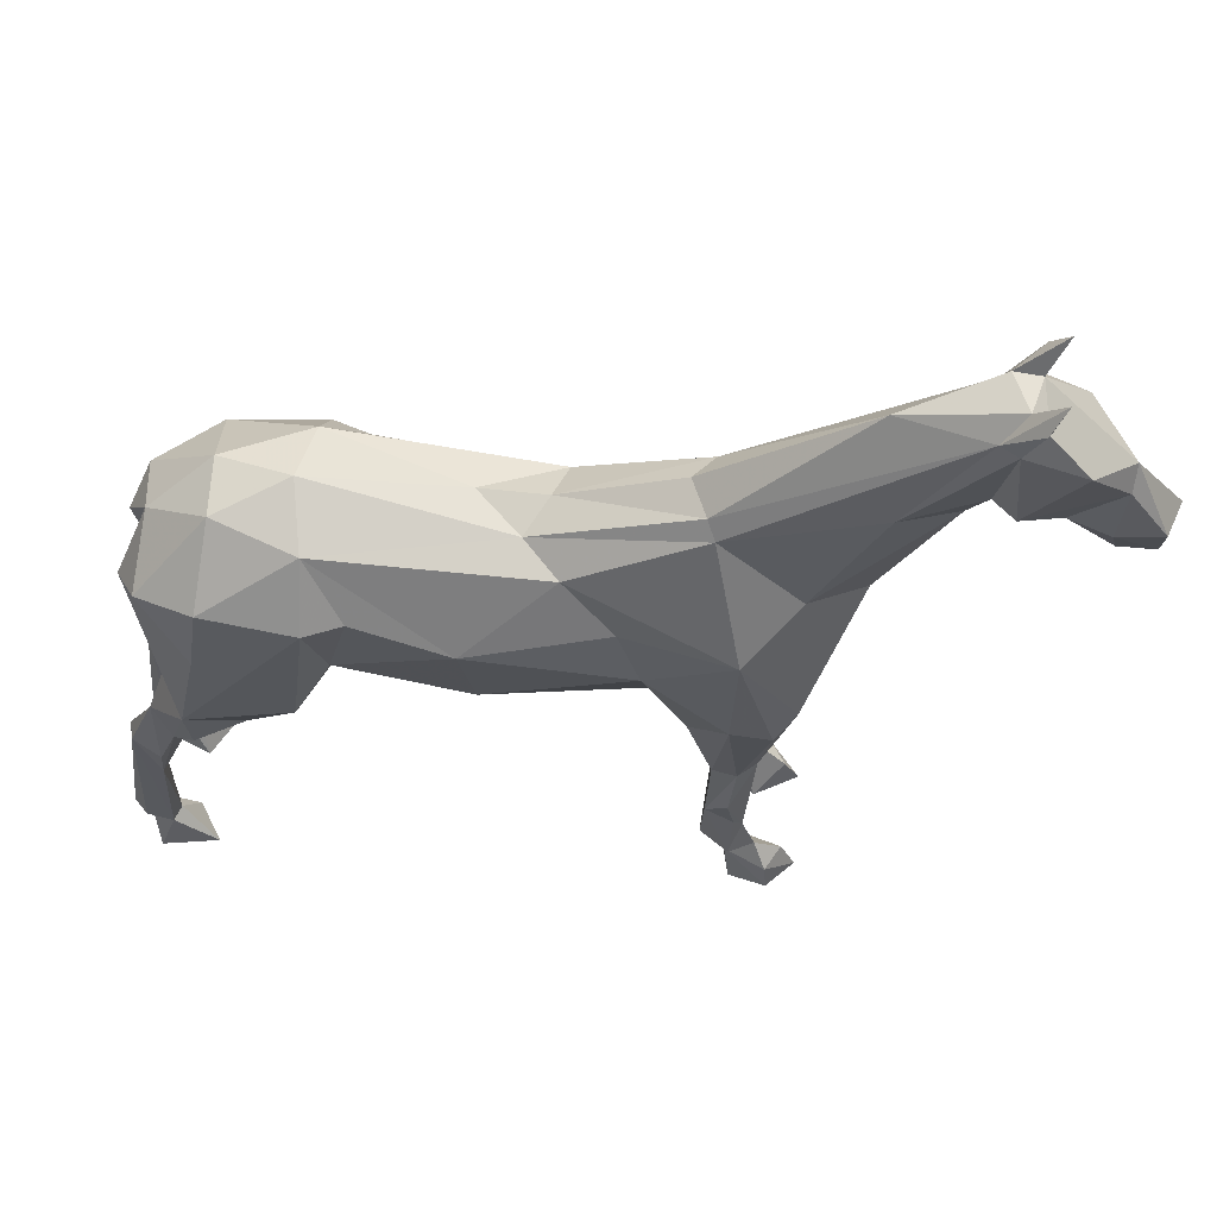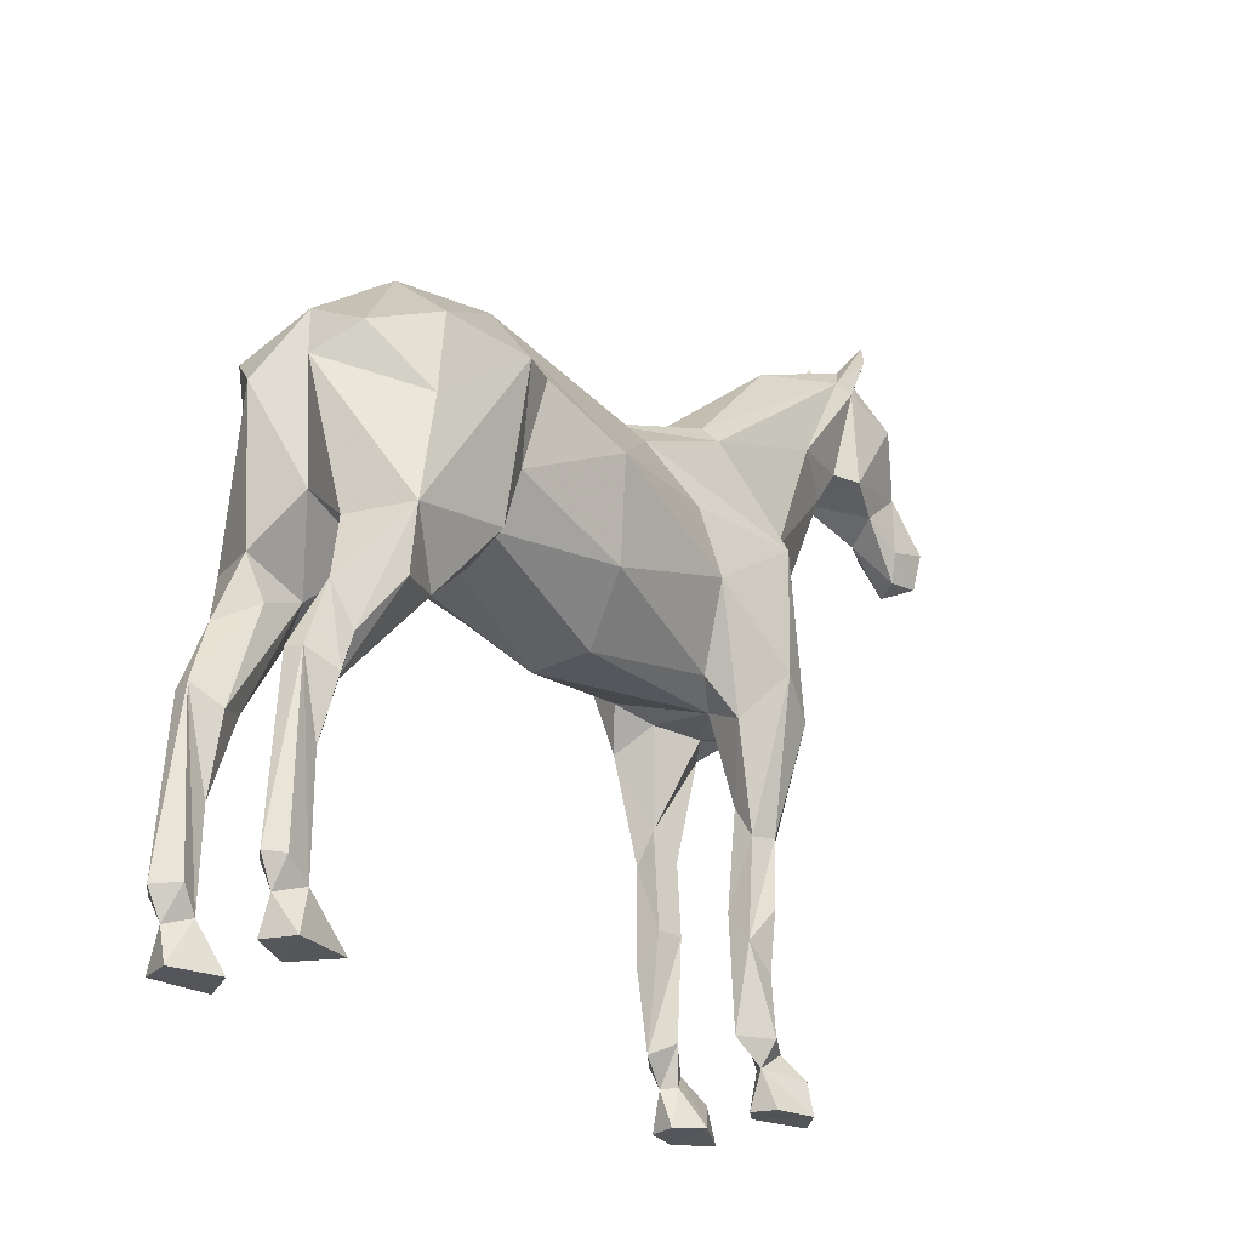
<metadata>
{"format":"obj","ext":"obj","renderer":"f3d","projection":"perspective","resolution":1024,"background":"white","views":[{"elev":61.2,"azim":4.4,"up":"+Y"},{"elev":-24.6,"azim":-51.3,"up":"+Y"}]}
</metadata>
<code>
v 0.4126 0.01662 0.1016
v 0.5039 -0.162 -0.08043
v 0.7308 0.246 -0.05187
v 0.1945 0.1346 0.004688
v 0.05485 -0.1047 0.1693
v 0.2157 0.09899 0.08267
v 0.4562 -0.1321 0.1106
v 0.1485 -0.1368 -0.1604
v -0.67 -0.8702 -0.06955
v -0.6214 -0.9024 -0.09834
v -0.6338 -0.9097 -0.1249
v -0.7026 -0.8749 -0.1044
v 0.3692 -0.9219 -0.0985
v 0.763 0.4283 -0.0693
v 0.7621 0.4902 -0.08039
v -0.6396 -0.9107 -0.0777
v -0.6777 -0.878 -0.13
v -0.5585 -0.9854 -0.1252
v -0.6029 -0.987 -0.05132
v -0.6813 -0.9838 -0.08513
v -0.6623 -0.9843 -0.1407
v -0.6777 -0.9236 -0.1019
v -0.626 -0.7143 -0.1182
v -0.6257 -0.7433 -0.08777
v -0.5727 -0.601 -0.08968
v -0.6686 -0.5795 -0.09156
v -0.6624 -0.5839 -0.1219
v -0.6114 -0.609 -0.1418
v -0.6149 -0.4665 -0.1162
v -0.623 -0.6126 -0.06397
v -0.5812 -0.538 -0.1344
v -0.4431 -0.4388 -0.1425
v -0.4705 -0.395 -0.08203
v -0.5497 -0.4257 -0.07774
v -0.5288 -0.4514 -0.1802
v -0.5766 -0.3511 -0.09252
v -0.6225 -0.1063 -0.0609
v -0.5319 -0.3442 -0.1958
v -0.3412 -0.3362 -0.173
v -0.3751 -0.3074 -0.03886
v 0.7596 0.4712 -0.03444
v 0.4999 -0.9868 -0.08826
v 0.9016 0.1686 -0.03953
v 1.005 0.1705 -0.03122
v 0.2893 -0.3799 -0.1265
v 0.2481 -0.311 -0.092
v 0.3059 -0.3388 -0.05769
v -0.5893 -0.04931 -0.1165
v -0.5511 -0.2707 -0.001708
v 0.4614 -0.3332 -0.1156
v 0.5077 -0.2709 -0.07364
v 0.5112 -0.2843 0.02914
v 0.3796 -0.9876 -0.1211
v -0.279 -0.1812 -0.16
v -0.286 -0.2609 -0.111
v 0.3697 -0.9856 -0.07535
v 0.3155 -0.3425 0.0466
v 0.3586 -0.2929 -0.179
v -0.4579 0.09731 -0.04563
v 0.791 0.5376 -0.05955
v 0.7138 0.4644 -0.04449
v 0.9365 0.1049 -0.01921
v 0.98 0.184 -0.04445
v 0.839 0.3776 -0.07577
v 0.6922 0.3643 -0.06117
v 0.7019 0.4276 -0.05825
v 0.8568 0.1821 -0.02527
v -0.4931 -0.157 -0.1881
v -0.4718 -0.01353 -0.181
v -0.5698 0.01053 0.004737
v -0.3058 -0.02268 -0.1993
v -0.3074 0.08225 -0.1185
v -0.24 -0.02029 -0.1746
v -0.04775 -0.2519 -0.1593
v -0.2776 -0.2758 -0.07861
v -0.02855 -0.3674 -0.03153
v -0.07077 -0.07806 -0.1878
v -0.0561 0.07686 -0.03015
v -0.3268 0.1258 -0.000739
v 0.06241 0.08522 -0.02126
v 0.2738 0.1747 -0.01438
v 0.5503 0.3994 -0.00074
v 0.714 0.2485 -0.03784
v 0.7456 0.2391 -0.06247
v 0.9133 0.1161 0.02178
v 0.911 0.2802 -0.03241
v 0.916 0.3168 -0.00074
v 0.6798 0.1932 0.02413
v 0.5616 -0.06612 0.01413
v 0.5327 -0.03459 -0.05191
v 0.3587 -0.07019 -0.1764
v 0.2135 -0.1713 -0.1555
v 0.4316 -0.3513 -0.1553
v 0.3794 -0.5552 -0.1274
v 0.4132 -0.5457 -0.1039
v 0.3977 -0.8131 -0.09587
v 0.3807 -0.6784 -0.06215
v 0.3318 -0.6764 -0.06887
v 0.3708 -0.8537 -0.06329
v 0.3223 -0.8789 -0.08537
v 0.3882 -0.9176 -0.07627
v 0.4492 -0.9872 -0.1383
v 0.4446 -0.9332 -0.1304
v 0.4223 -0.8893 -0.09773
v 0.3754 -0.8795 -0.1242
v 0.3283 -0.7315 -0.1108
v 0.3842 -0.5493 -0.07202
v 0.3362 -0.506 -0.08187
v 0.4387 -0.3586 -0.0709
v 0.3912 -0.346 -0.02757
v 0.3353 -0.5609 -0.1153
v 0.4721 -0.9279 -0.08421
v 0.4188 -0.9817 -0.04327
v 0.3814 -0.776 -0.1121
v 0.3683 -0.6755 -0.1324
v 0.1737 -0.05764 -0.141
v 0.08464 0.03529 -0.1039
v 0.3116 0.1571 -0.06435
v 0.3568 0.09414 -0.09045
v 0.4601 -0.002855 -0.0915
v 0.6836 0.1967 -0.02411
v 0.7415 0.4746 0.03124
v -0.67 -0.8702 0.06807
v -0.6338 -0.9097 0.1234
v -0.7026 -0.8749 0.1029
v 0.3692 -0.9219 0.09703
v 0.7338 0.4137 0.06732
v 0.7621 0.4902 0.07891
v -0.6396 -0.9107 0.07622
v -0.6214 -0.9024 0.09686
v -0.6777 -0.878 0.1285
v -0.5585 -0.9854 0.1238
v -0.6029 -0.987 0.04984
v -0.6813 -0.9838 0.08365
v -0.6623 -0.9843 0.1392
v -0.6777 -0.9236 0.1005
v -0.626 -0.7143 0.1167
v -0.6257 -0.7433 0.08629
v -0.5727 -0.601 0.0882
v -0.6686 -0.5795 0.09008
v -0.6624 -0.5839 0.1204
v -0.6114 -0.609 0.1403
v -0.6149 -0.4665 0.1147
v -0.623 -0.6126 0.06249
v -0.5812 -0.538 0.1329
v -0.4431 -0.4388 0.141
v -0.4705 -0.395 0.08055
v -0.5497 -0.4257 0.07626
v -0.5288 -0.4514 0.1788
v -0.5766 -0.3511 0.09105
v -0.6225 -0.1063 0.05942
v -0.5319 -0.3442 0.1943
v -0.3431 -0.3092 0.1832
v -0.3426 -0.3499 0.1201
v 0.84 0.379 0.07376
v 0.7703 0.449 0.04939
v 0.4999 -0.9868 0.08678
v 0.9784 0.1892 0.04362
v 0.9016 0.1686 0.03805
v 0.9761 0.1232 0.02716
v 0.2481 -0.311 0.09052
v 0.2893 -0.3799 0.125
v -0.5814 -0.05651 0.1269
v 0.469 -0.3062 0.1258
v 0.3796 -0.9876 0.1196
v -0.279 -0.1812 0.1586
v -0.283 -0.2645 0.1034
v 0.3697 -0.9856 0.07387
v 0.4316 -0.3513 0.1538
v 0.3586 -0.2929 0.1775
v -0.4557 0.08981 0.0608
v 0.7875 0.5379 0.05723
v 0.7019 0.4276 0.05677
v 0.75 0.2417 0.06577
v -0.3018 -0.2832 0.03221
v -0.4931 -0.157 0.1866
v -0.4718 -0.01353 0.1795
v -0.3058 -0.02268 0.1978
v -0.3074 0.08225 0.117
v -0.24 -0.02029 0.1732
v -0.04775 -0.2519 0.1578
v -0.003224 -0.3494 0.06223
v -0.07076 -0.07806 0.1863
v 0.02225 0.06287 0.04367
v 0.3022 0.1671 0.05184
v 0.5742 0.2318 0.07548
v 0.7119 0.2517 0.03704
v 0.8254 0.2109 0.03557
v 0.911 0.2802 0.03093
v 0.3668 -0.0723 0.1753
v 0.2135 -0.1713 0.154
v 0.3794 -0.5552 0.1259
v 0.4132 -0.5457 0.1024
v 0.3842 -0.5493 0.07054
v 0.3977 -0.8131 0.09439
v 0.3807 -0.6784 0.06067
v 0.3318 -0.6764 0.06739
v 0.3223 -0.8789 0.08389
v 0.3708 -0.8537 0.06181
v 0.3882 -0.9176 0.07479
v 0.4492 -0.9872 0.1368
v 0.4446 -0.9332 0.1289
v 0.4223 -0.8893 0.09625
v 0.3754 -0.8795 0.1228
v 0.3283 -0.7315 0.1093
v 0.3362 -0.506 0.08039
v 0.4387 -0.3586 0.06942
v 0.3959 -0.3567 0.03733
v 0.3353 -0.5609 0.1138
v 0.3814 -0.776 0.1106
v 0.4721 -0.9279 0.08273
v 0.4188 -0.9817 0.04179
v 0.3683 -0.6755 0.1309
v 0.1737 -0.05764 0.1395
v 0.08464 0.03529 0.1024
v 0.3163 0.1406 0.07614
v 0.4601 -0.002855 0.09002
v 0.4492 -0.011 0.1
v 0.4954 -0.02485 0.06364
v 0.5992 0.01647 0.01731
v 0.6037 0.02471 0.0009155
v 0.5437 -0.0466 -0.02676
v 0.5231 -0.125 -0.06022
v 0.5171 -0.182 -0.06547
v 0.5208 -0.2212 -0.05233
v 0.5366 -0.1743 0.02157
v 0.5126 -0.1931 0.07318
v 0.4481 -0.06972 0.108
v 0.4251 -0.02886 0.122
v 0.4367 0.02052 0.08775
v 0.5052 0.08983 0.08428
v 0.627 0.2125 0.0498
v 0.7042 0.2376 0.03393
v 0.7127 0.2505 0.007772
v 0.7315 0.2433 -0.05146
v 0.7384 0.2561 -0.06229
v 0.753 0.319 -0.06536
v 0.8034 0.4014 -0.07273
v 0.7616 0.4457 -0.05516
v 0.7614 0.4851 -0.06805
v 0.7786 0.5172 -0.06849
v 0.7305 0.4734 -0.05691
v 0.713 0.4619 -0.04544
v 0.5705 0.4032 -0.008383
v 0.5362 0.3851 -0.00449
v 0.4789 0.3414 -0.00426
v 0.2799 0.1731 -9.09e-05
v 0.1197 0.1095 -0.0194
v 0.09622 0.09497 -0.02711
v 0.08327 0.03835 -0.09885
v 0.08278 0.03584 -0.1029
v 0.08002 0.03584 -0.1041
v 0.08235 0.03362 -0.1052
v 0.1127 -0.06274 -0.1527
v 0.1369 -0.1462 -0.1642
v 0.03386 -0.2267 -0.1581
v 0.008732 -0.2632 -0.1464
v -0.03889 -0.3052 -0.1004
v -0.1196 -0.3339 -0.04875
v -0.1309 -0.3359 -0.007656
v -0.2051 -0.296 0.06206
v -0.2364 -0.2787 0.09653
v -0.2029 -0.2602 0.1219
v -0.1244 -0.2285 0.1581
v -0.05501 -0.197 0.1668
v 0.03477 -0.1127 0.1743
v 0.0362 -0.06913 0.1658
v 0.1032 0.01591 0.1102
v 0.1009 0.02908 0.1066
v 0.1546 0.06709 0.09449
v 0.1541 0.1165 0.006679
v 0.04299 0.07441 0.01013
v -0.009699 0.06858 0.01357
v -0.1424 0.09258 0.02272
v -0.2239 0.07735 0.09846
v -0.2569 0.0762 0.1152
v -0.06369 -0.0729 0.1825
v -0.05071 -0.07639 0.1825
v 0.1925 0.1296 0.01839
v 0.2218 0.1372 0.04949
v 0.1823 0.1052 0.06134
v 0.7153 0.3101 -0.06174
v 0.7146 0.3846 -0.06375
v 0.6946 0.3798 -0.06046
v 0.3873 0.1237 -0.0876
v 0.3543 0.09763 -0.089
v 0.3414 0.01314 -0.1353
v 0.2608 -0.03251 -0.1505
v 0.2333 -0.06168 -0.1524
v 0.1913 -0.1078 -0.1474
v 0.406 0.05112 0.0848
v 0.4539 0.1893 0.07579
v 0.5529 0.3167 0.06425
v 0.3581 0.2035 0.05253
v 0.3301 0.1933 0.04592
v 0.2961 0.1687 0.03774
v 0.3268 0.09659 0.09663
v 0.2403 0.106 0.08478
v 0.3941 -0.07143 0.1527
v 0.3721 -0.06831 0.1704
v 0.3609 -0.04749 0.1638
v 0.225 0.09906 0.08651
v 0.4276 -0.2114 0.1458
v 0.4183 -0.2938 0.1582
v 0.3602 -0.2499 0.1771
v 0.2317 -0.1595 0.1565
v 0.2043 -0.1452 0.1507
v 0.4794 -0.3008 -0.104
v 0.4693 -0.3226 -0.1084
v 0.4669 -0.3278 -0.09967
v 0.457 -0.3398 -0.04563
v 0.4039 -0.3395 -0.02158
v 0.3958 -0.3473 -0.01813
v 0.3925 -0.3491 -0.008822
v 0.37 -0.3521 0.04033
v 0.3246 -0.4141 0.0614
v 0.3031 -0.3602 0.08367
v 0.258 -0.3276 0.09886
v 0.2409 -0.2819 0.1037
v 0.08146 -0.212 0.1559
v 0.06381 -0.1222 0.171
v 0.4732 -0.2209 -0.1127
v 0.4165 -0.293 -0.1597
v 0.3586 -0.2459 -0.1785
v 0.2324 -0.1581 -0.1582
v 0.2048 -0.1466 -0.1523
v 0.5192 -0.07686 -0.0657
v 0.5243 -0.0363 -0.0579
v 0.4479 -0.011 -0.1018
v 0.4409 0.01518 -0.0913
v 0.5719 0.174 -0.07689
v 0.6893 0.308 -0.04872
v 0.7033 0.3055 -0.04933
f 78 273 272
f 159 158 189
f 17 22 12
f 88 83 234
f 189 188 159
f 2 223 224
f 278 277 183
f 268 267 214
f 218 219 217
f 193 196 194
f 333 332 65
f 160 44 158
f 217 230 1
f 88 220 221
f 204 126 203
f 268 269 215
f 156 172 128
f 88 217 219
f 329 330 120
f 13 105 104
f 121 221 222
f 46 257 256
f 207 208 314
f 222 223 90
f 235 234 83
f 70 37 49
f 121 332 333
f 224 51 308
f 233 234 187
f 119 65 331
f 327 90 223
f 186 232 233
f 79 179 275
f 289 290 116
f 222 221 89
f 231 230 217
f 327 2 322
f 59 70 171
f 221 220 89
f 80 271 4
f 124 131 136
f 220 219 89
f 50 95 93
f 218 1 229
f 327 328 90
f 120 90 328
f 72 252 253
f 179 183 277
f 150 143 152
f 113 42 112
f 272 273 184
f 330 331 120
f 132 124 135
f 121 120 331
f 141 142 143
f 231 232 186
f 28 23 27
f 233 232 88
f 85 62 160
f 83 333 3
f 98 108 111
f 282 3 333
f 148 147 144
f 68 71 38
f 84 187 234
f 329 328 91
f 199 198 196
f 332 331 65
f 78 79 274
f 118 245 244
f 91 119 330
f 265 264 181
f 215 184 275
f 169 170 192
f 146 147 175
f 236 3 282
f 216 293 294
f 88 232 231
f 239 240 41
f 169 192 193
f 192 170 209
f 154 146 175
f 32 38 39
f 1 230 291
f 84 235 3
f 152 145 149
f 4 271 279
f 136 125 123
f 138 139 137
f 128 173 127
f 20 21 19
f 273 274 184
f 140 141 143
f 274 275 184
f 36 34 33
f 152 178 176
f 41 240 241
f 276 277 215
f 137 130 138
f 35 32 25
f 266 5 278
f 193 194 207
f 14 66 15
f 50 109 95
f 66 243 242
f 278 5 267
f 259 258 76
f 315 316 57
f 269 270 215
f 150 152 151
f 276 275 179
f 67 85 188
f 190 269 268
f 272 271 80
f 126 168 165
f 6 270 302
f 144 138 140
f 200 126 199
f 214 267 5
f 281 280 184
f 195 196 193
f 296 4 279
f 226 225 89
f 279 280 185
f 130 124 132
f 216 185 280
f 115 106 94
f 118 249 248
f 298 216 281
f 86 64 87
f 4 296 247
f 66 14 283
f 82 295 294
f 294 293 173
f 320 319 191
f 186 173 293
f 297 1 291
f 143 145 152
f 291 292 216
f 118 117 250
f 292 293 216
f 294 295 185
f 295 296 185
f 236 237 84
f 64 84 237
f 163 176 177
f 41 64 238
f 60 241 242
f 242 243 61
f 143 150 148
f 94 95 115
f 82 61 243
f 249 250 80
f 244 245 82
f 203 202 211
f 112 104 113
f 245 246 82
f 248 4 247
f 108 107 109
f 111 108 45
f 247 246 81
f 133 132 135
f 33 34 30
f 118 81 246
f 201 165 168
f 171 177 179
f 61 122 41
f 244 243 66
f 127 174 155
f 242 241 15
f 163 177 171
f 241 240 15
f 26 34 29
f 150 151 49
f 79 59 171
f 14 15 240
f 239 238 14
f 155 174 189
f 238 237 14
f 60 61 41
f 6 302 298
f 298 302 301
f 229 300 299
f 299 7 228
f 303 7 299
f 177 176 178
f 299 300 190
f 55 75 39
f 300 301 190
f 179 178 180
f 131 124 141
f 89 228 7
f 129 136 123
f 298 297 216
f 104 105 96
f 307 5 321
f 94 93 95
f 321 320 191
f 147 150 49
f 191 319 318
f 135 136 134
f 318 317 162
f 206 162 317
f 75 259 260
f 206 316 315
f 182 57 161
f 315 314 208
f 22 16 9
f 306 305 190
f 207 313 312
f 256 255 92
f 312 311 52
f 288 287 91
f 311 310 52
f 56 102 113
f 52 310 309
f 135 134 133
f 58 92 325
f 309 308 51
f 322 2 308
f 93 308 309
f 309 310 50
f 109 50 310
f 72 79 78
f 109 311 312
f 71 69 72
f 312 313 110
f 313 314 110
f 57 110 314
f 316 317 57
f 57 317 318
f 318 319 161
f 144 140 148
f 262 263 167
f 181 161 319
f 96 97 99
f 321 5 266
f 224 225 51
f 52 51 225
f 17 12 27
f 52 226 227
f 253 254 77
f 227 226 89
f 303 164 227
f 164 303 304
f 134 129 133
f 169 304 305
f 58 94 111
f 170 305 306
f 306 307 191
f 190 214 307
f 305 304 190
f 125 131 141
f 304 303 190
f 205 204 210
f 40 32 75
f 284 285 66
f 118 66 285
f 286 287 118
f 117 118 287
f 13 101 99
f 117 288 289
f 96 99 104
f 54 39 71
f 254 116 290
f 8 290 326
f 289 288 91
f 12 22 9
f 91 287 286
f 286 285 119
f 65 119 285
f 284 283 65
f 283 282 65
f 109 110 108
f 116 254 253
f 106 111 94
f 253 252 117
f 252 251 117
f 206 197 209
f 193 192 213
f 251 250 117
f 140 125 141
f 324 325 91
f 248 249 80
f 78 80 250
f 72 78 251
f 77 254 8
f 77 255 256
f 256 257 74
f 257 258 74
f 22 21 20
f 75 74 258
f 24 26 16
f 175 260 261
f 23 10 11
f 261 262 167
f 148 140 143
f 151 152 176
f 166 167 263
f 183 166 264
f 265 266 183
f 127 186 187
f 264 263 181
f 32 33 25
f 182 181 263
f 105 100 106
f 182 262 261
f 261 260 76
f 24 25 30
f 260 259 76
f 46 76 258
f 31 29 38
f 92 255 8
f 326 325 92
f 58 324 323
f 323 322 93
f 323 324 91
f 17 11 22
f 11 17 27
f 22 11 21
f 10 23 24
f 11 10 18
f 47 46 45
f 24 30 26
f 23 11 27
f 22 20 16
f 16 20 19
f 16 19 10
f 10 19 18
f 16 10 24
f 18 19 21
f 11 18 21
f 152 149 146
f 23 25 24
f 56 13 53
f 25 23 31
f 30 25 33
f 26 30 34
f 195 193 213
f 23 28 31
f 28 27 29
f 25 31 35
f 133 129 130
f 31 28 29
f 29 36 38
f 36 29 34
f 38 36 37
f 31 38 35
f 35 38 32
f 146 153 152
f 36 33 49
f 38 37 68
f 37 36 49
f 124 136 135
f 39 54 55
f 40 33 32
f 134 136 129
f 33 40 49
f 44 62 63
f 62 44 160
f 63 62 43
f 205 213 192
f 171 179 79
f 44 63 86
f 13 56 101
f 43 62 67
f 100 98 106
f 63 43 86
f 69 48 59
f 48 37 70
f 37 48 68
f 48 70 59
f 71 39 38
f 177 178 179
f 174 127 187
f 54 71 73
f 139 147 146
f 47 57 46
f 13 102 53
f 103 102 13
f 57 47 110
f 46 57 76
f 13 100 105
f 100 13 99
f 43 67 86
f 127 155 156
f 114 106 115
f 67 62 85
f 84 64 86
f 84 86 67
f 130 137 124
f 84 67 188
f 12 9 26
f 16 26 9
f 32 39 75
f 12 26 27
f 103 104 112
f 27 26 29
f 49 40 175
f 70 49 151
f 68 48 69
f 68 69 71
f 69 59 72
f 140 138 129
f 128 127 156
f 72 59 79
f 174 187 84
f 71 72 73
f 123 125 140
f 54 73 77
f 137 139 145
f 77 73 72
f 54 77 74
f 54 74 55
f 204 198 126
f 55 74 75
f 76 57 182
f 122 61 82
f 122 82 173
f 87 64 41
f 86 87 44
f 126 201 202
f 44 87 158
f 147 148 150
f 83 88 121
f 58 93 94
f 105 114 96
f 92 58 45
f 45 58 111
f 92 45 46
f 107 97 95
f 137 142 141
f 97 107 98
f 163 151 176
f 95 97 96
f 107 95 109
f 95 96 115
f 98 100 97
f 194 196 197
f 97 100 99
f 101 56 113
f 102 103 42
f 103 13 104
f 53 102 56
f 133 130 132
f 113 102 42
f 42 103 112
f 105 106 114
f 196 195 199
f 107 108 98
f 145 139 149
f 108 110 47
f 98 111 106
f 113 104 101
f 197 198 205
f 101 104 99
f 114 115 96
f 47 45 108
f 90 120 121
f 75 175 40
f 87 41 155
f 41 122 156
f 136 131 125
f 166 178 153
f 173 128 172
f 197 206 194
f 127 173 186
f 124 137 141
f 164 169 193
f 130 129 138
f 139 138 144
f 139 144 147
f 142 137 145
f 142 145 143
f 153 146 154
f 156 122 172
f 153 154 167
f 123 140 129
f 158 159 160
f 160 159 85
f 70 163 171
f 70 151 163
f 147 49 175
f 188 85 159
f 52 164 207
f 207 164 193
f 178 166 180
f 153 178 152
f 156 155 41
f 167 154 175
f 166 153 167
f 198 204 205
f 126 198 199
f 172 122 173
f 189 174 188
f 155 189 87
f 188 174 84
f 146 149 139
f 189 158 87
f 180 166 183
f 180 183 179
f 181 182 161
f 170 191 162
f 170 162 209
f 196 198 197
f 213 210 195
f 126 200 168
f 168 200 212
f 165 201 126
f 202 201 157
f 126 202 203
f 201 168 212
f 201 212 157
f 157 212 211
f 202 157 211
f 204 203 195
f 194 206 207
f 208 207 206
f 209 197 205
f 206 209 162
f 209 205 192
f 205 210 213
f 210 204 195
f 203 211 212
f 203 212 200
f 203 200 199
f 199 195 203
f 272 80 78
f 234 233 88
f 1 218 217
f 221 121 88
f 219 220 88
f 222 90 121
f 256 92 46
f 314 313 207
f 229 219 218
f 228 89 219
f 229 228 219
f 333 83 121
f 89 225 222
f 222 224 223
f 222 225 224
f 308 2 224
f 331 330 119
f 223 2 327
f 233 187 186
f 275 274 79
f 4 248 80
f 328 329 120
f 253 77 72
f 277 276 179
f 331 332 121
f 3 235 83
f 333 65 282
f 234 235 84
f 281 270 6
f 184 215 270
f 281 184 270
f 274 273 78
f 322 328 327
f 322 91 328
f 322 323 91
f 244 66 118
f 330 329 91
f 275 276 215
f 294 185 216
f 231 217 88
f 186 292 291
f 231 291 230
f 231 186 291
f 3 236 84
f 184 280 272
f 280 279 271
f 272 280 271
f 241 60 41
f 267 277 278
f 268 215 277
f 267 268 277
f 278 183 266
f 242 15 66
f 268 214 190
f 190 301 269
f 301 302 270
f 269 301 270
f 5 307 214
f 279 185 296
f 280 281 216
f 248 81 118
f 281 6 298
f 283 284 66
f 82 246 295
f 295 247 296
f 295 246 247
f 294 173 82
f 293 292 186
f 291 216 297
f 250 249 118
f 237 238 64
f 238 239 41
f 242 61 60
f 243 244 82
f 247 81 248
f 246 245 118
f 240 239 14
f 282 237 236
f 283 14 237
f 282 283 237
f 301 297 298
f 229 301 300
f 1 297 301
f 229 1 301
f 299 228 229
f 299 190 303
f 7 227 89
f 321 191 307
f 318 162 191
f 317 316 206
f 260 175 75
f 315 208 206
f 312 52 207
f 309 51 52
f 325 324 58
f 308 93 322
f 309 50 93
f 310 311 109
f 312 110 109
f 314 315 57
f 318 161 57
f 319 320 181
f 266 265 321
f 265 181 320
f 321 265 320
f 225 226 52
f 227 164 52
f 227 7 303
f 304 169 164
f 305 170 169
f 306 191 170
f 307 306 190
f 285 286 118
f 287 288 117
f 289 116 117
f 290 8 254
f 91 325 289
f 325 326 290
f 289 325 290
f 286 119 91
f 285 284 65
f 253 117 116
f 250 251 78
f 251 252 72
f 8 255 77
f 256 74 77
f 258 259 75
f 261 167 175
f 263 264 166
f 264 265 183
f 263 262 182
f 261 76 182
f 258 257 46
f 8 326 92
f 323 93 58

</code>
